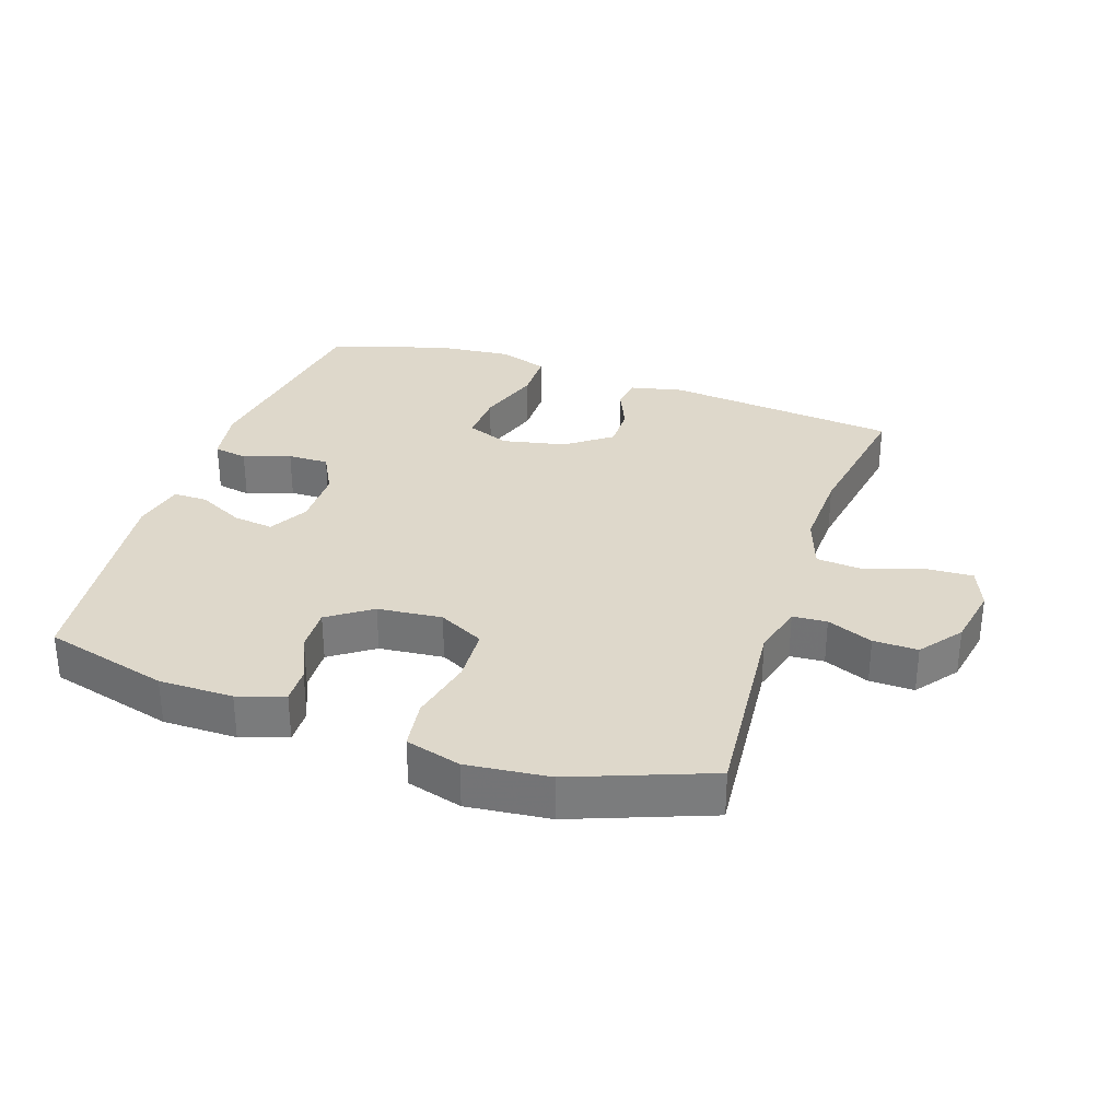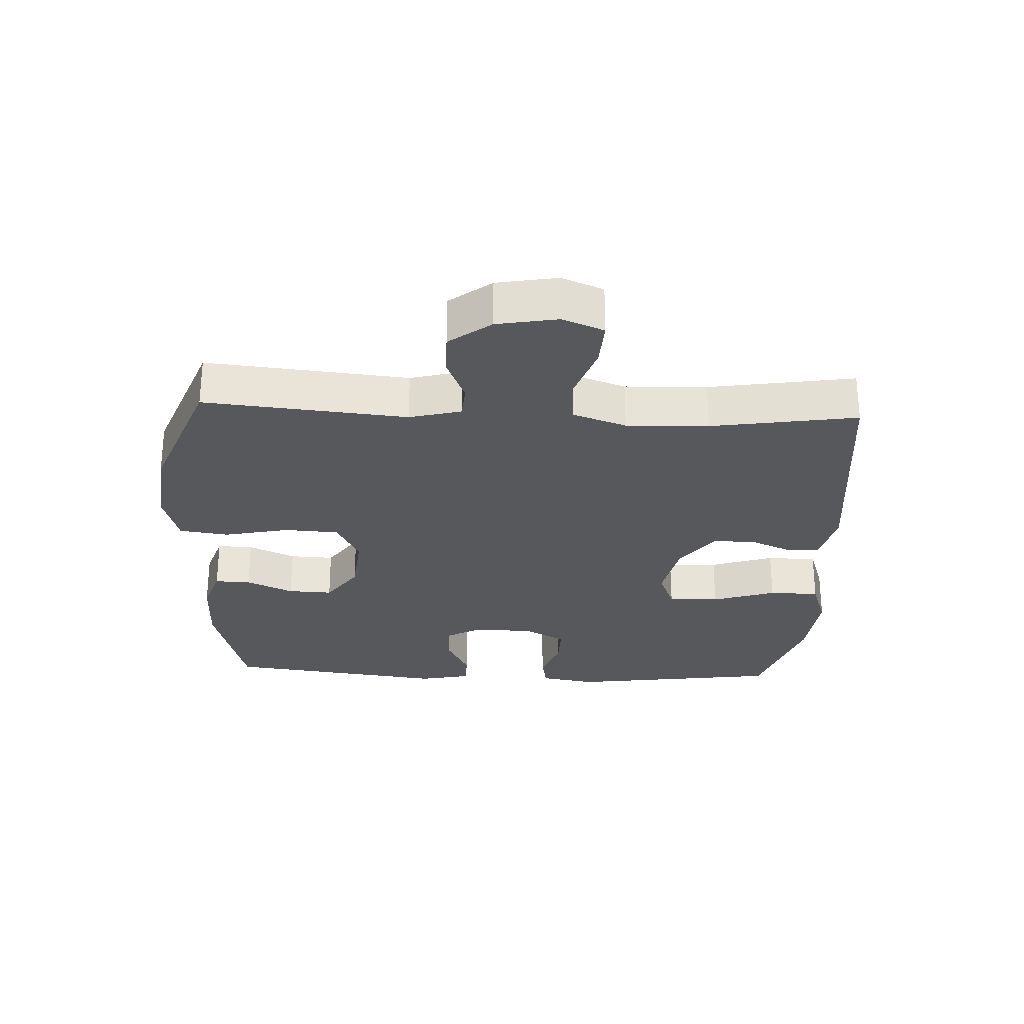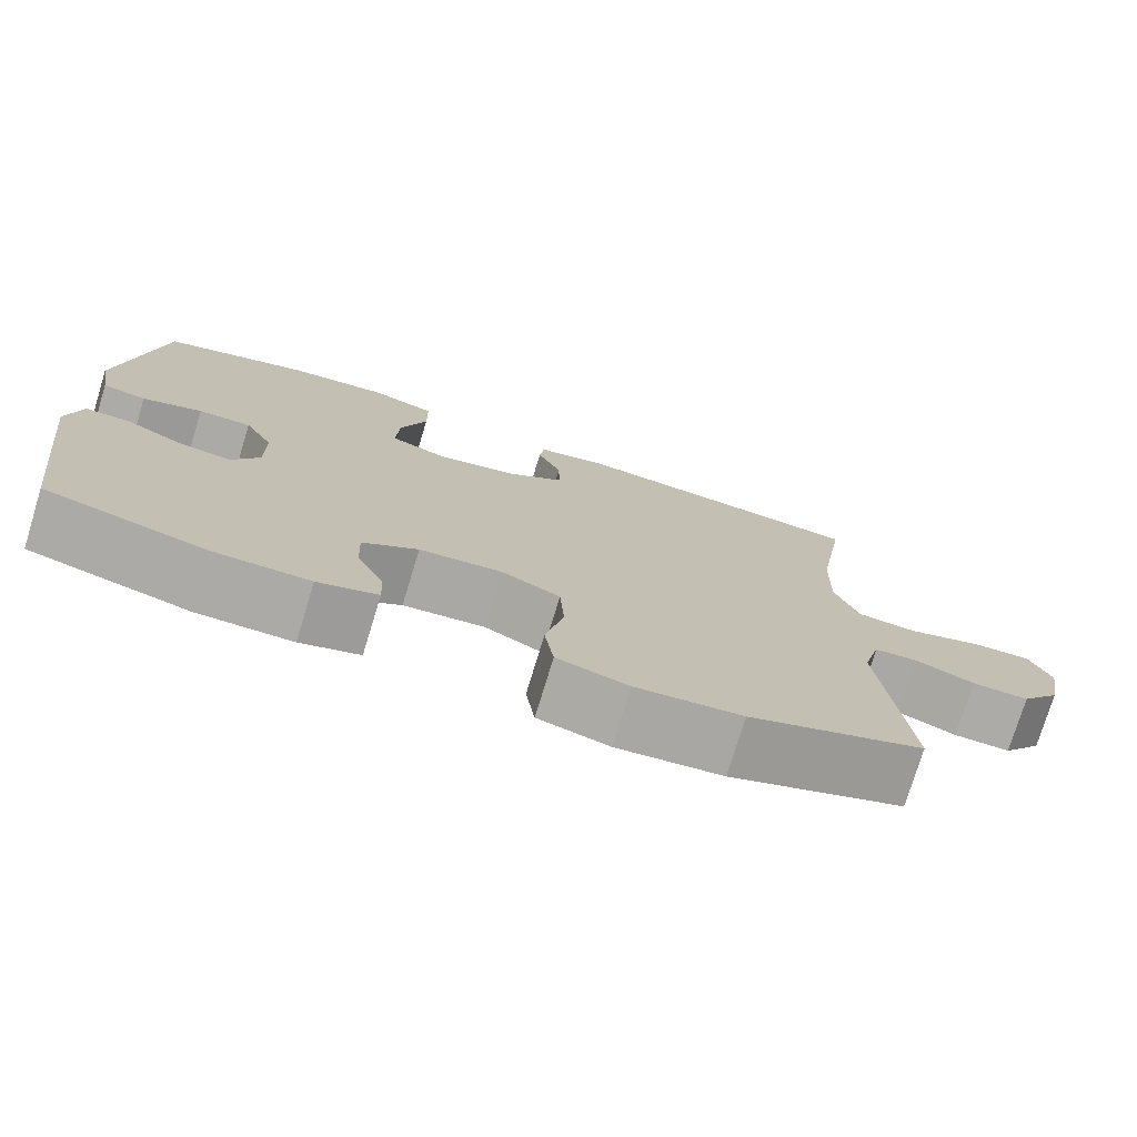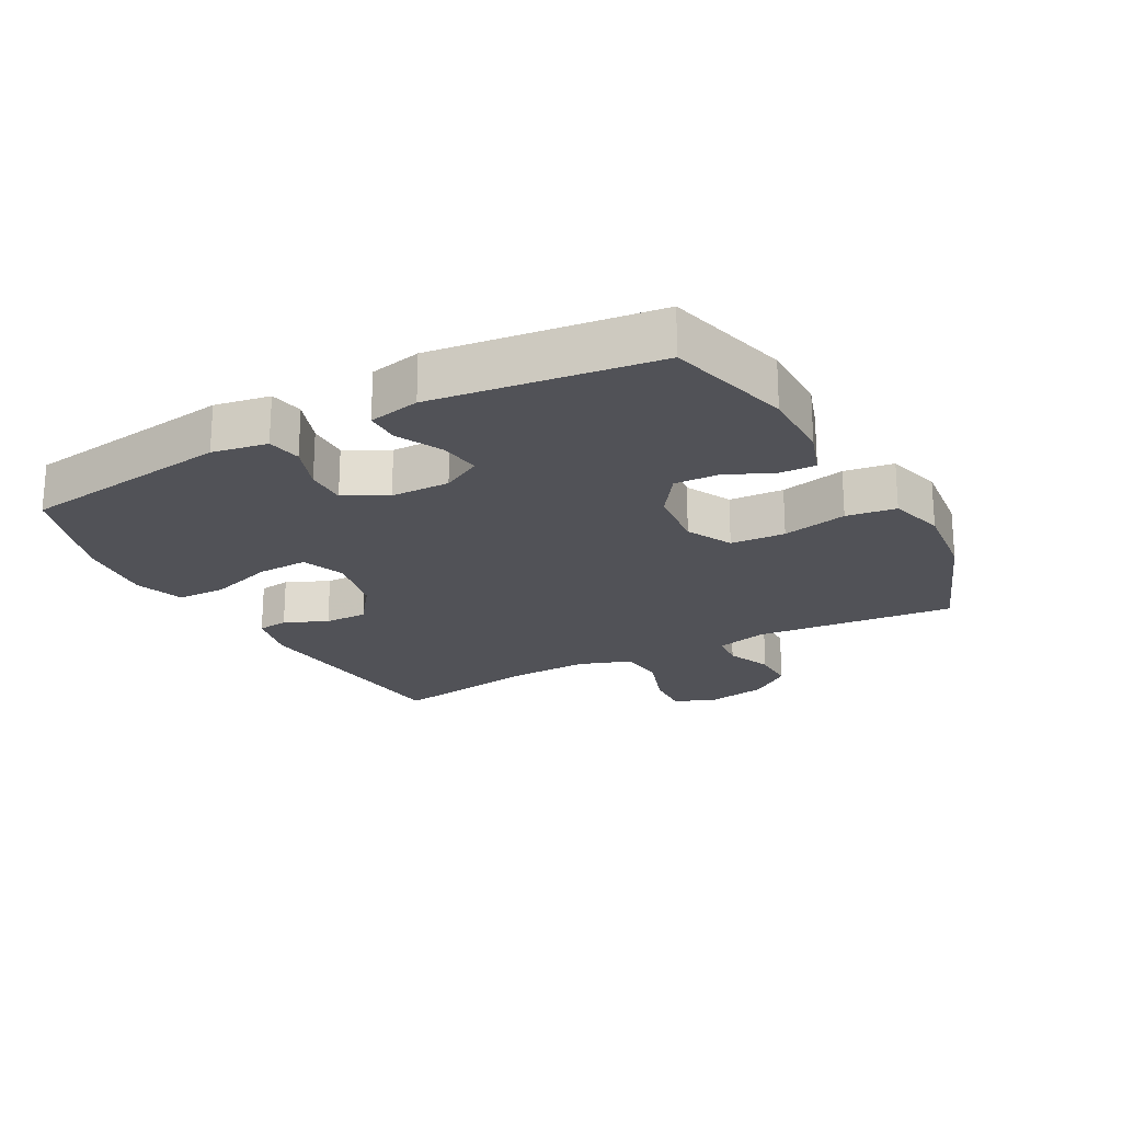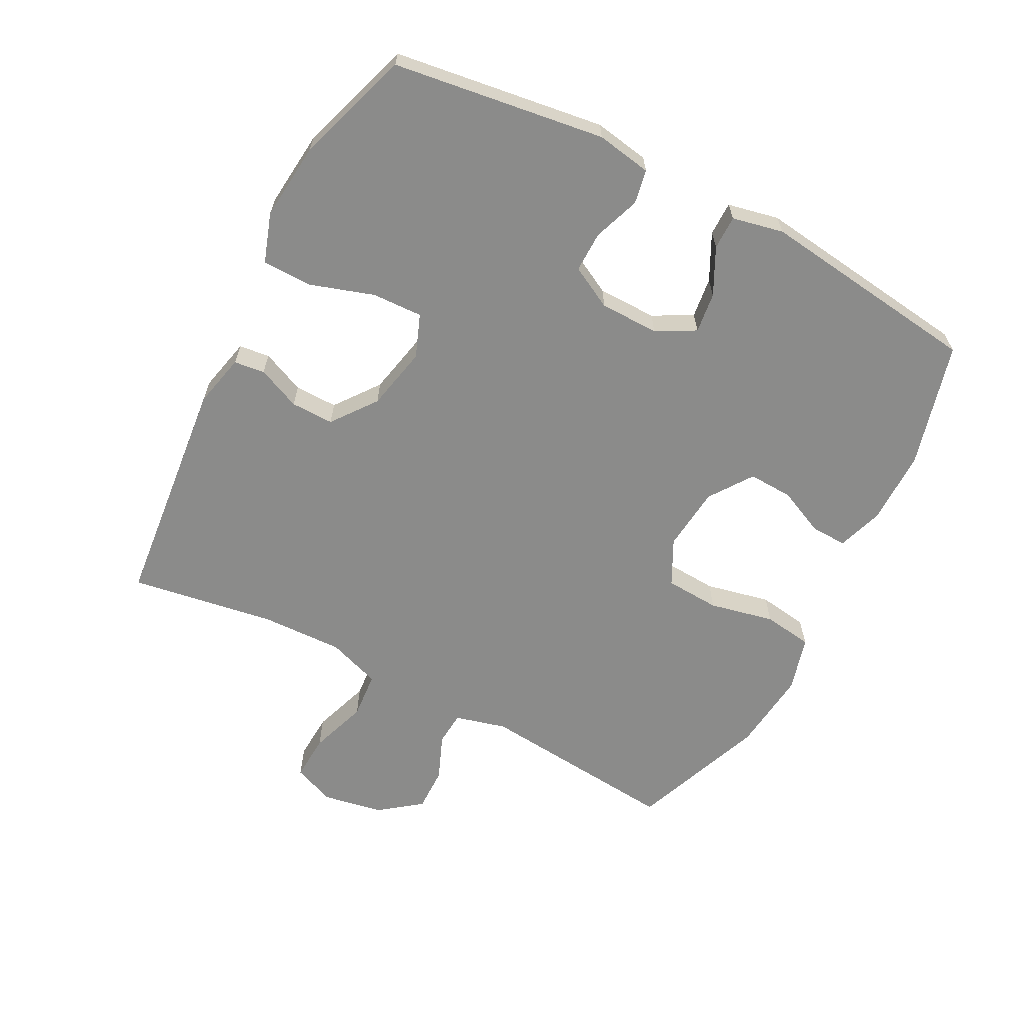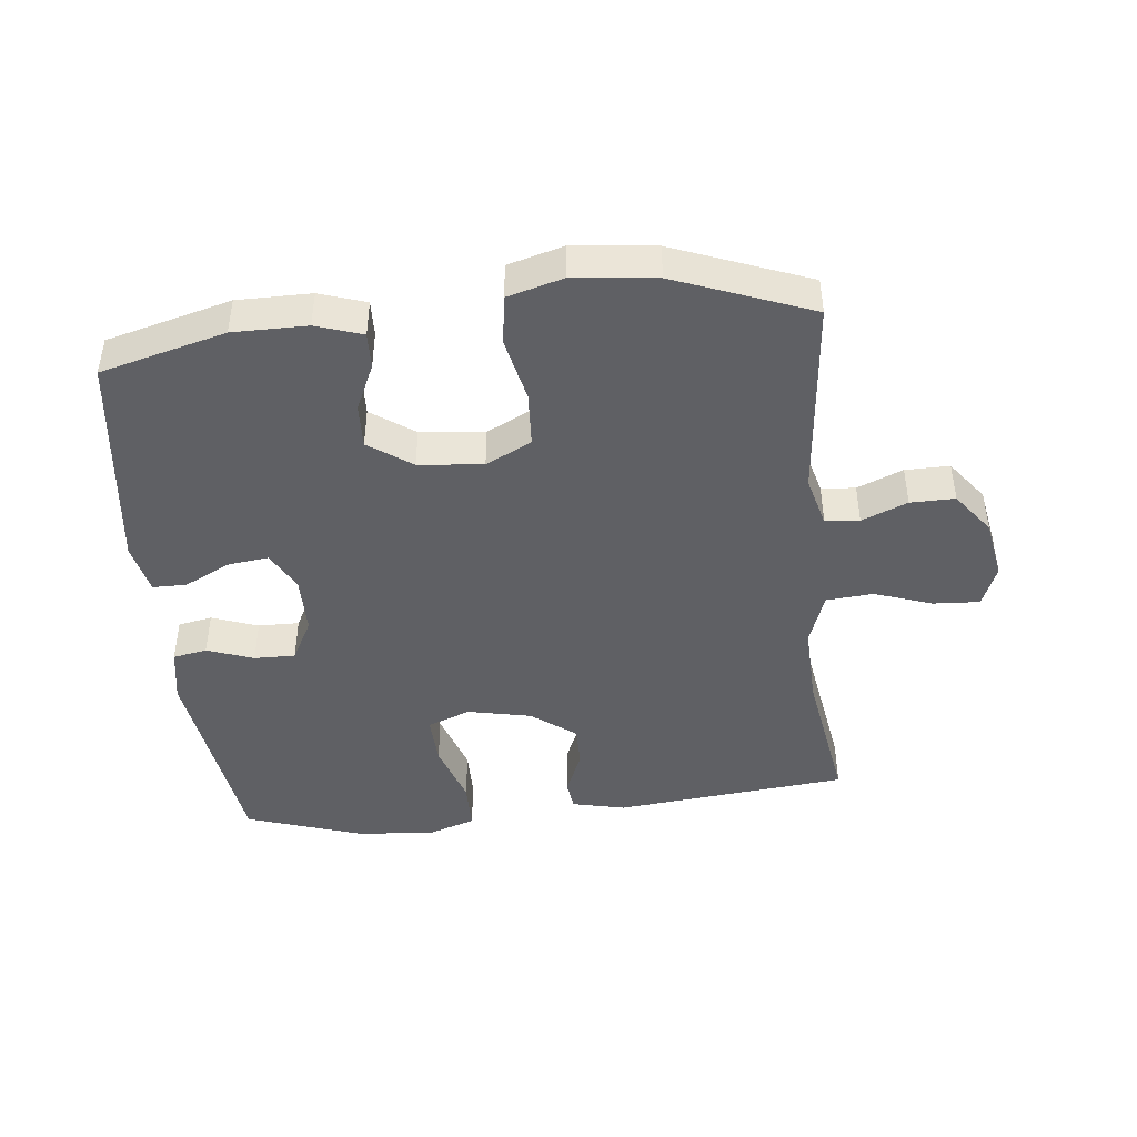
<metadata>
{"format":"obj","ext":"obj","renderer":"f3d","projection":"perspective","resolution":1024,"background":"white","views":[{"elev":31.6,"azim":-161.2,"up":"+Y"},{"elev":-27.8,"azim":-92.6,"up":"+Y"},{"elev":-76.1,"azim":163.0,"up":"+Z"},{"elev":-21.6,"azim":118.5,"up":"+Y"},{"elev":-63.7,"azim":62.5,"up":"+Y"},{"elev":-44.5,"azim":-173.9,"up":"+Y"}]}
</metadata>
<code>
v 0.5 0.07 -0.5
v 0.306 0.07 -0.551
v 0.191 0.07 -0.551
v 0.119 0.07 -0.527
v 0.121 0.07 -0.471
v 0.154 0.07 -0.398
v 0.157 0.07 -0.329
v 0.09 0.07 -0.282
v -0.01 0.07 -0.272
v -0.081 0.07 -0.308
v -0.086 0.07 -0.393
v -0.064 0.07 -0.494
v -0.075 0.07 -0.571
v -0.161 0.07 -0.595
v -0.289 0.07 -0.581
v -0.5 0.07 -0.5
v -0.47 0.07 -0.186
v -0.491 0.07 -0.106
v -0.544 0.07 -0.102
v -0.615 0.07 -0.131
v -0.684 0.07 -0.132
v -0.733 0.07 -0.067
v -0.75 0.07 0.027
v -0.724 0.07 0.092
v -0.652 0.07 0.088
v -0.562 0.07 0.057
v -0.489 0.07 0.063
v -0.46 0.07 0.146
v -0.464 0.07 0.274
v -0.5 0.07 0.5
v -0.137 0.07 0.537
v -0.054 0.07 0.518
v -0.048 0.07 0.47
v -0.077 0.07 0.403
v -0.078 0.07 0.336
v -0.009 0.07 0.284
v 0.09 0.07 0.263
v 0.157 0.07 0.289
v 0.154 0.07 0.368
v 0.122 0.07 0.467
v 0.123 0.07 0.545
v 0.2 0.07 0.571
v 0.321 0.07 0.559
v 0.5 0.07 0.5
v 0.546 0.07 0.17
v 0.531 0.07 0.084
v 0.478 0.07 0.074
v 0.406 0.07 0.1
v 0.342 0.07 0.101
v 0.307 0.07 0.035
v 0.306 0.07 -0.057
v 0.339 0.07 -0.118
v 0.402 0.07 -0.11
v 0.474 0.07 -0.074
v 0.527 0.07 -0.074
v 0.544 0.07 -0.154
v 0.5 0 -0.5
v 0.306 0 -0.551
v 0.191 0 -0.551
v 0.119 0 -0.527
v 0.121 0 -0.471
v 0.154 0 -0.398
v 0.157 0 -0.329
v 0.09 0 -0.282
v -0.01 0 -0.272
v -0.081 0 -0.308
v -0.086 0 -0.393
v -0.064 0 -0.494
v -0.075 0 -0.571
v -0.161 0 -0.595
v -0.289 0 -0.581
v -0.5 0 -0.5
v -0.47 0 -0.186
v -0.491 0 -0.106
v -0.544 0 -0.102
v -0.615 0 -0.131
v -0.684 0 -0.132
v -0.733 0 -0.067
v -0.75 0 0.027
v -0.724 0 0.092
v -0.652 0 0.088
v -0.562 0 0.057
v -0.489 0 0.063
v -0.46 0 0.146
v -0.464 0 0.274
v -0.5 0 0.5
v -0.137 0 0.537
v -0.054 0 0.518
v -0.048 0 0.47
v -0.077 0 0.403
v -0.078 0 0.336
v -0.009 0 0.284
v 0.09 0 0.263
v 0.157 0 0.289
v 0.154 0 0.368
v 0.122 0 0.467
v 0.123 0 0.545
v 0.2 0 0.571
v 0.321 0 0.559
v 0.5 0 0.5
v 0.546 0 0.17
v 0.531 0 0.084
v 0.478 0 0.074
v 0.406 0 0.1
v 0.342 0 0.101
v 0.307 0 0.035
v 0.306 0 -0.057
v 0.339 0 -0.118
v 0.402 0 -0.11
v 0.474 0 -0.074
v 0.527 0 -0.074
v 0.544 0 -0.154
f 4 5 6
f 3 4 6
f 2 3 6
f 1 2 6
f 56 1 6
f 55 56 6
f 54 55 6
f 53 54 6
f 52 53 6 7
f 51 52 7 8
f 50 51 8 9
f 49 50 9 10
f 46 47 48
f 45 46 48
f 44 45 48
f 43 44 48
f 42 43 48
f 41 42 48
f 40 41 48
f 39 40 48
f 38 39 48 49
f 37 38 49 10
f 32 33 34
f 31 32 34
f 30 31 34
f 29 30 34
f 28 29 34 35
f 27 28 35 36
f 24 25 26
f 23 24 26
f 22 23 26
f 21 22 26
f 20 21 26
f 19 20 26
f 18 19 26 27
f 36 37 10
f 27 36 10
f 18 27 10
f 17 18 10
f 15 16 17
f 14 15 17
f 13 14 17
f 12 13 17
f 11 12 17
f 10 11 17
f 62 61 60
f 62 60 59
f 62 59 58
f 62 58 57
f 62 57 112
f 62 112 111
f 62 111 110
f 62 110 109
f 63 62 109 108
f 64 63 108 107
f 65 64 107 106
f 66 65 106 105
f 104 103 102
f 104 102 101
f 104 101 100
f 104 100 99
f 104 99 98
f 104 98 97
f 104 97 96
f 104 96 95
f 105 104 95 94
f 66 105 94 93
f 90 89 88
f 90 88 87
f 90 87 86
f 90 86 85
f 91 90 85 84
f 92 91 84 83
f 82 81 80
f 82 80 79
f 82 79 78
f 82 78 77
f 82 77 76
f 82 76 75
f 83 82 75 74
f 66 93 92
f 66 92 83
f 66 83 74
f 66 74 73
f 73 72 71
f 73 71 70
f 73 70 69
f 73 69 68
f 73 68 67
f 73 67 66
f 1 57 58 2
f 2 58 59 3
f 3 59 60 4
f 4 60 61 5
f 5 61 62 6
f 6 62 63 7
f 7 63 64 8
f 8 64 65 9
f 9 65 66 10
f 10 66 67 11
f 11 67 68 12
f 12 68 69 13
f 13 69 70 14
f 14 70 71 15
f 15 71 72 16
f 16 72 73 17
f 17 73 74 18
f 18 74 75 19
f 19 75 76 20
f 20 76 77 21
f 21 77 78 22
f 22 78 79 23
f 23 79 80 24
f 24 80 81 25
f 25 81 82 26
f 26 82 83 27
f 27 83 84 28
f 28 84 85 29
f 29 85 86 30
f 30 86 87 31
f 31 87 88 32
f 32 88 89 33
f 33 89 90 34
f 34 90 91 35
f 35 91 92 36
f 36 92 93 37
f 37 93 94 38
f 38 94 95 39
f 39 95 96 40
f 40 96 97 41
f 41 97 98 42
f 42 98 99 43
f 43 99 100 44
f 44 100 101 45
f 45 101 102 46
f 46 102 103 47
f 47 103 104 48
f 48 104 105 49
f 49 105 106 50
f 50 106 107 51
f 51 107 108 52
f 52 108 109 53
f 53 109 110 54
f 54 110 111 55
f 55 111 112 56
f 56 112 57 1

</code>
